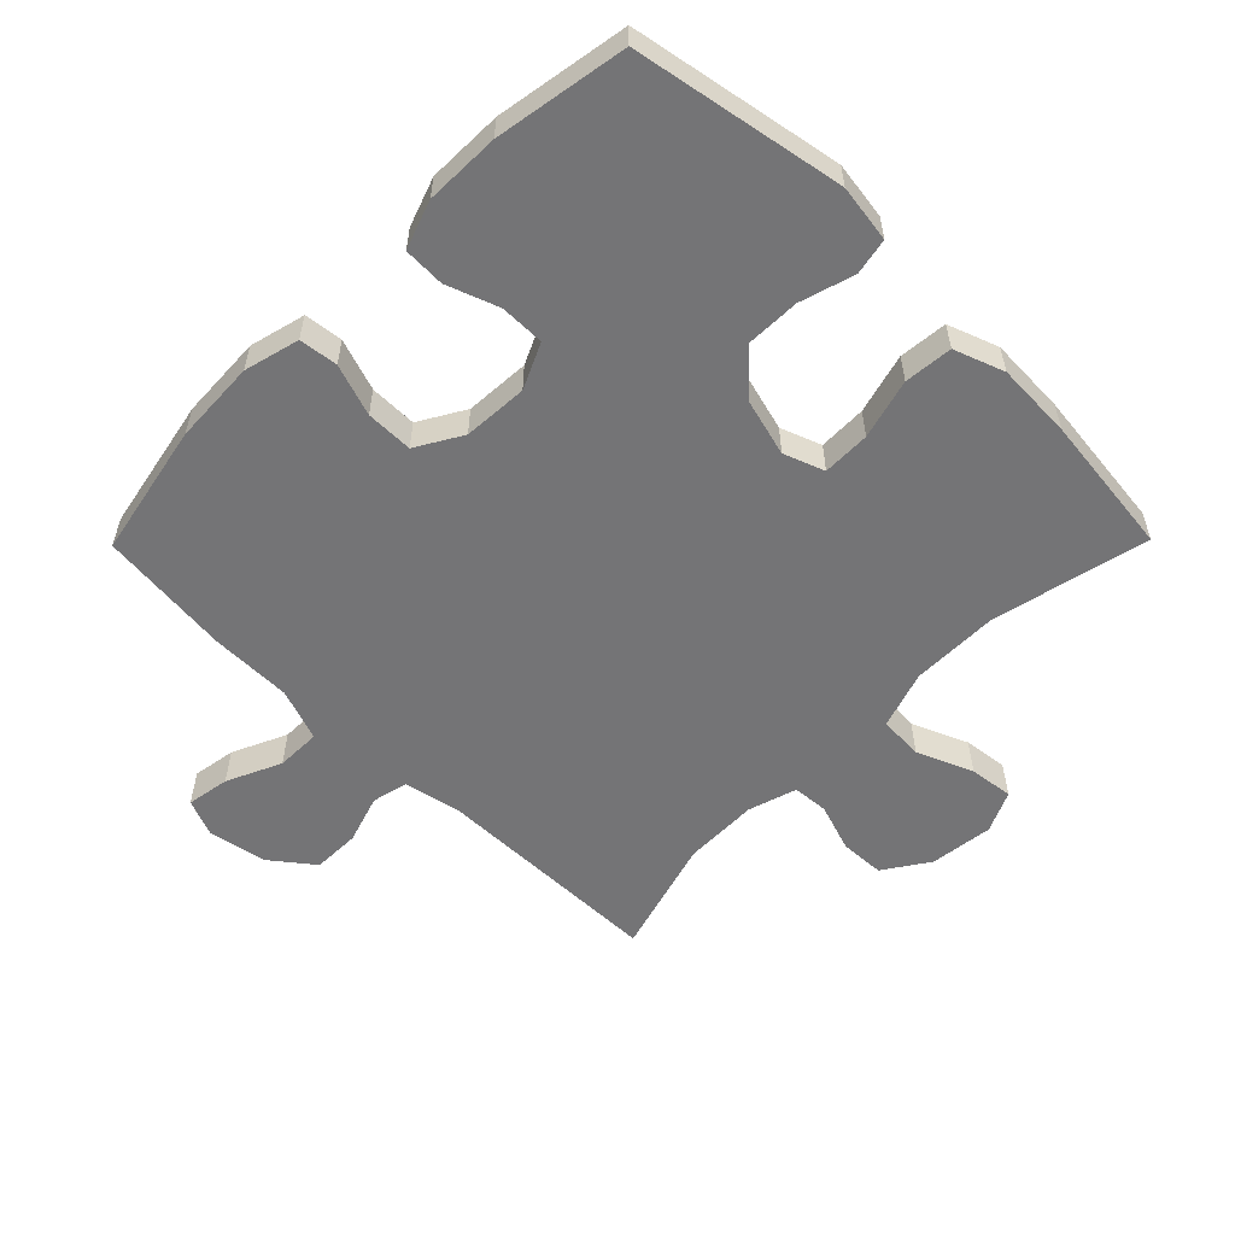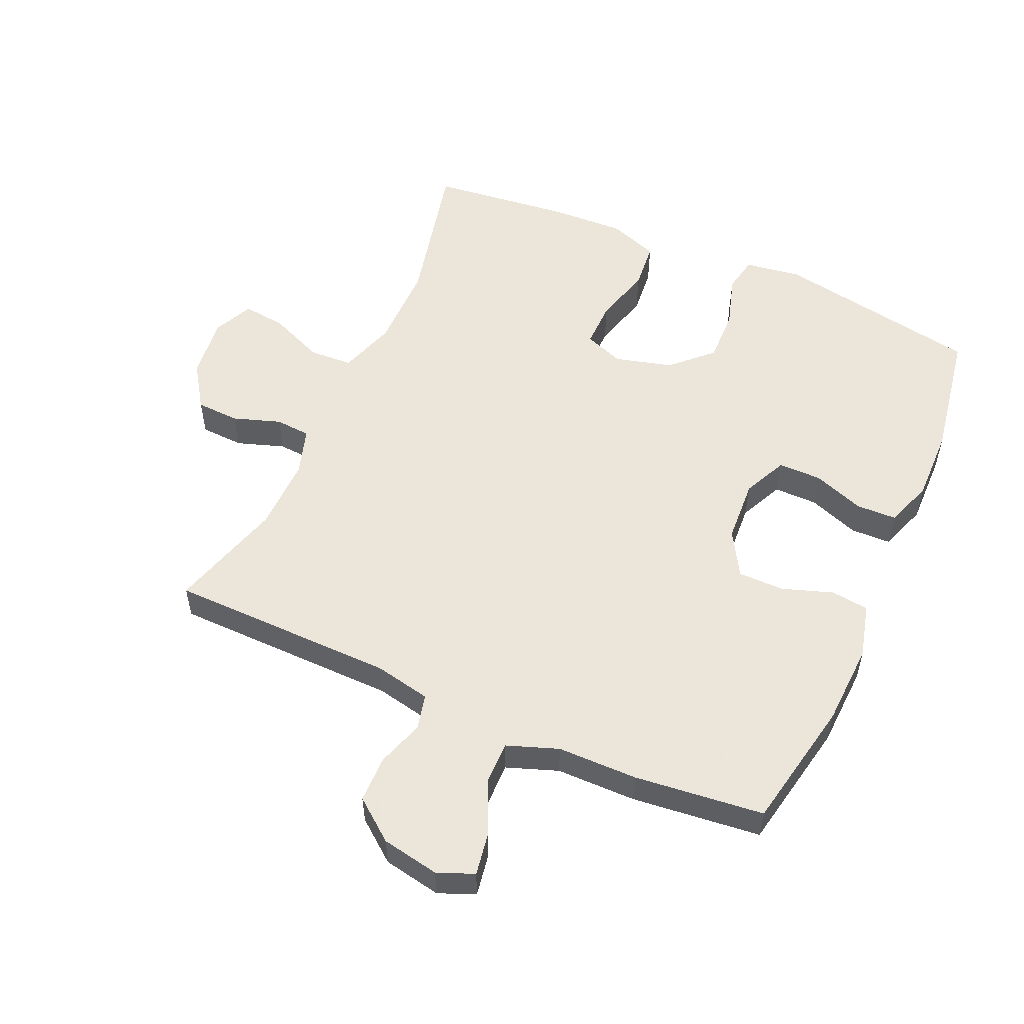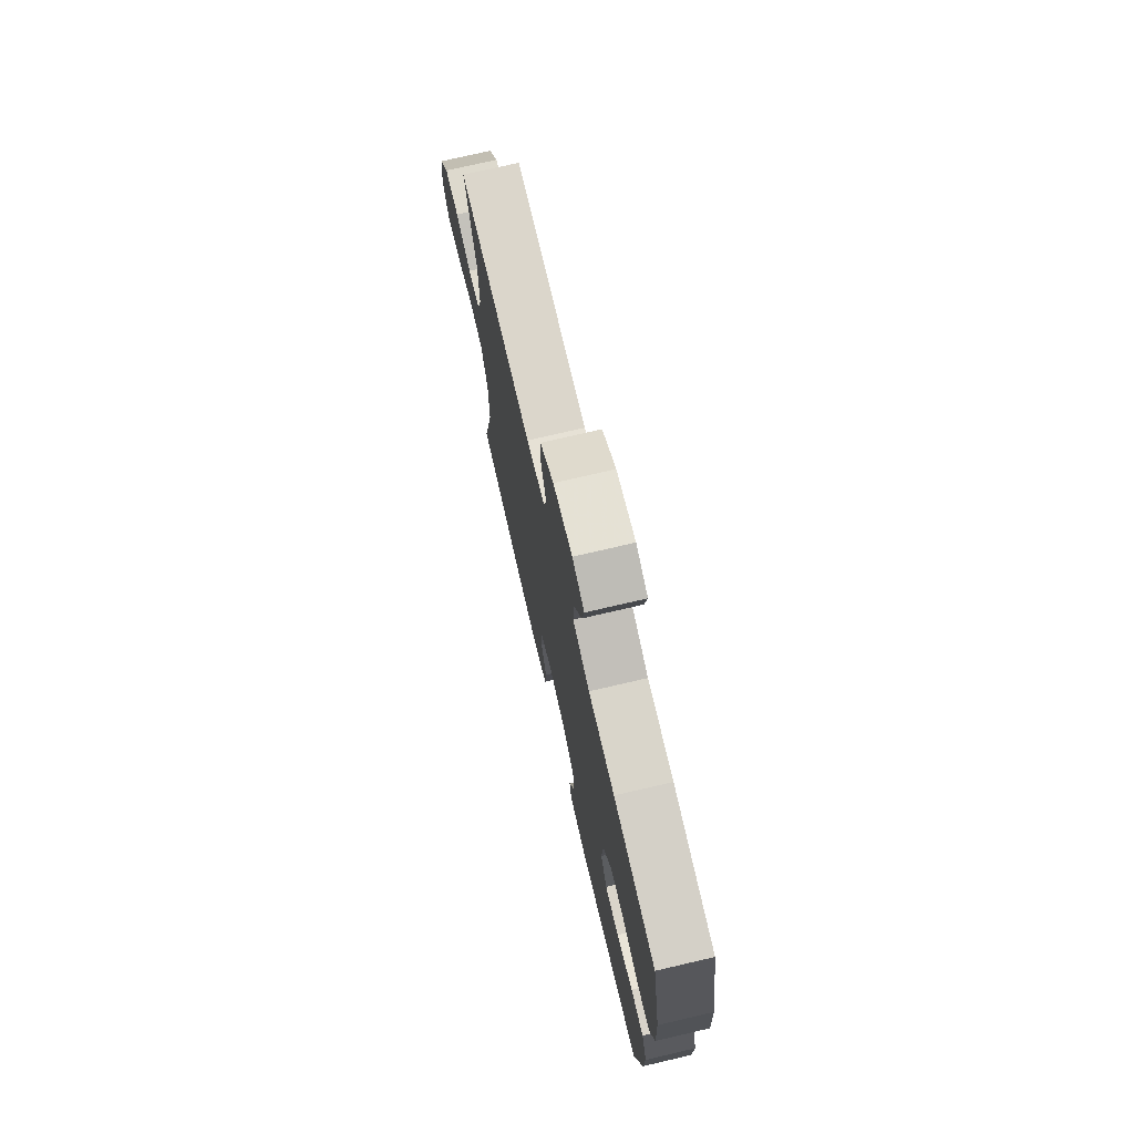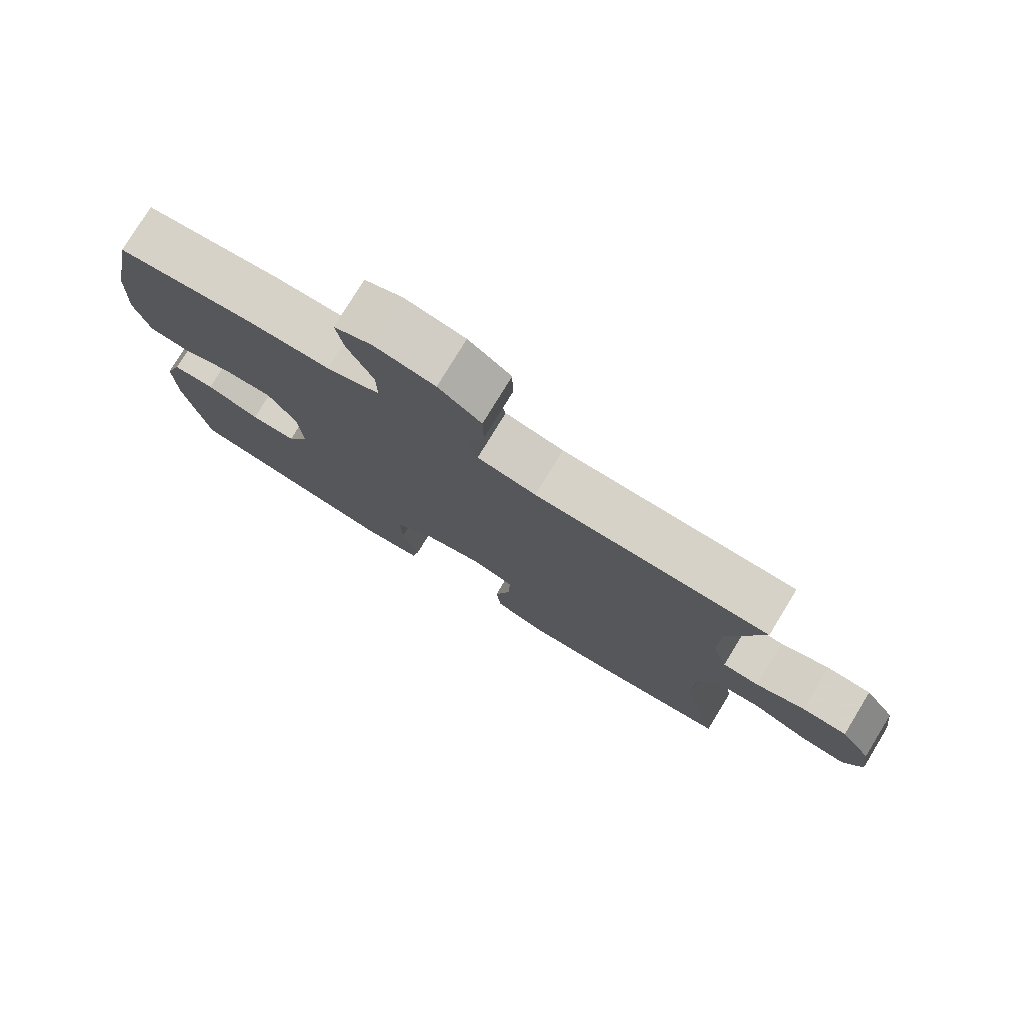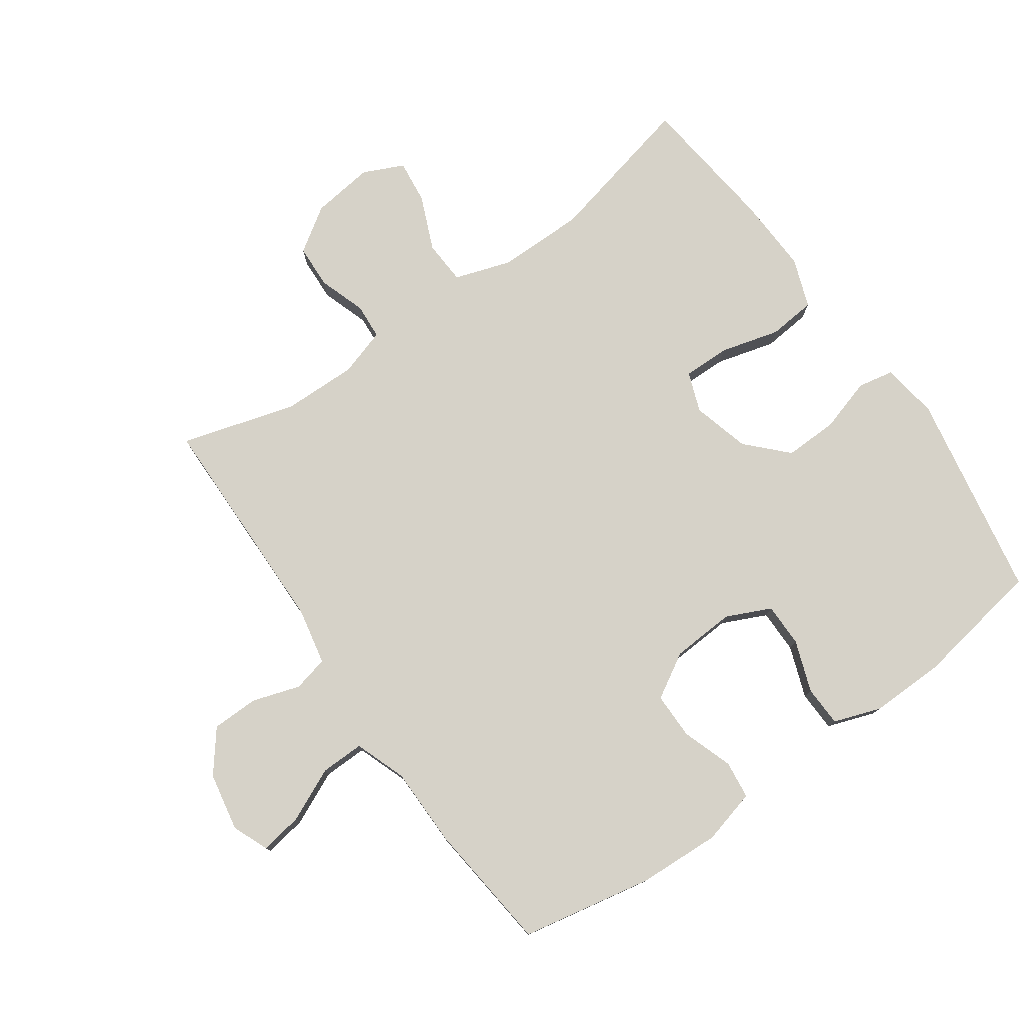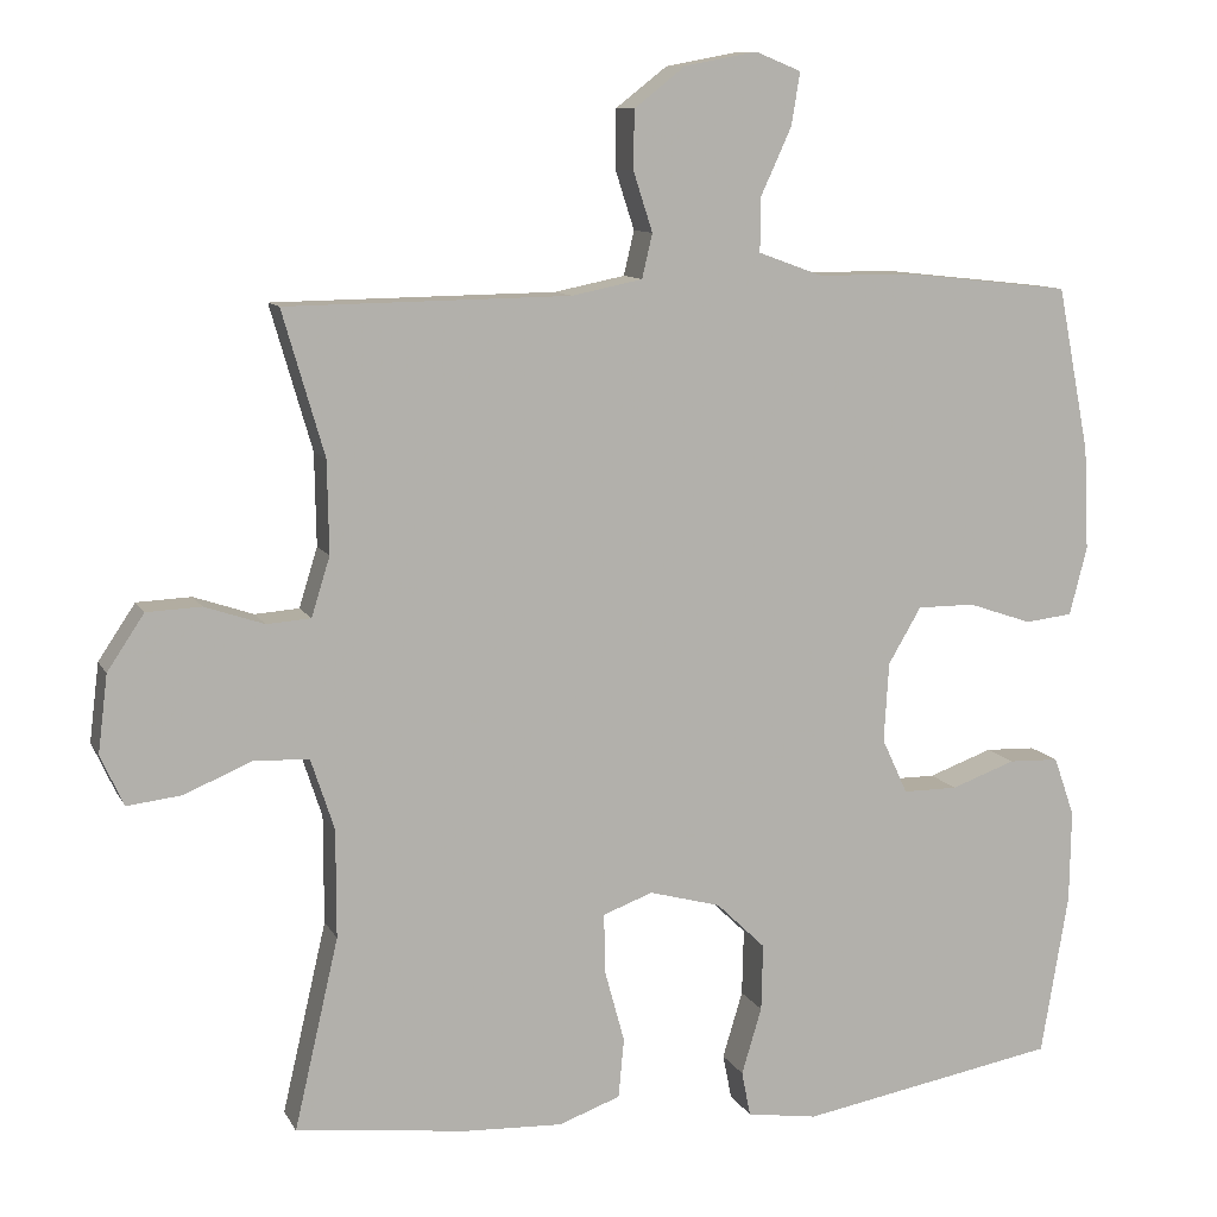
<metadata>
{"format":"obj","ext":"obj","renderer":"f3d","projection":"perspective","resolution":1024,"background":"white","views":[{"elev":-56.3,"azim":135.4,"up":"+Y"},{"elev":54.2,"azim":24.0,"up":"+Y"},{"elev":74.3,"azim":76.9,"up":"+Z"},{"elev":78.0,"azim":-148.6,"up":"+Z"},{"elev":78.0,"azim":54.8,"up":"+Y"},{"elev":10.1,"azim":-17.9,"up":"+Z"}]}
</metadata>
<code>
v 0.5 0.07 -0.5
v 0.178 0.07 -0.558
v 0.09 0.07 -0.545
v 0.079 0.07 -0.489
v 0.104 0.07 -0.406
v 0.106 0.07 -0.323
v 0.045 0.07 -0.264
v -0.044 0.07 -0.24
v -0.106 0.07 -0.263
v -0.105 0.07 -0.336
v -0.08 0.07 -0.428
v -0.087 0.07 -0.502
v -0.164 0.07 -0.53
v -0.282 0.07 -0.525
v -0.5 0.07 -0.5
v -0.445 0.07 -0.262
v -0.445 0.07 -0.127
v -0.474 0.07 -0.039
v -0.542 0.07 -0.035
v -0.627 0.07 -0.071
v -0.695 0.07 -0.079
v -0.724 0.07 -0.016
v -0.712 0.07 0.081
v -0.666 0.07 0.15
v -0.598 0.07 0.153
v -0.524 0.07 0.128
v -0.469 0.07 0.132
v -0.446 0.07 0.206
v -0.448 0.07 0.321
v -0.5 0.07 0.5
v -0.146 0.07 0.505
v -0.058 0.07 0.523
v -0.045 0.07 0.578
v -0.069 0.07 0.652
v -0.068 0.07 0.725
v -0.004 0.07 0.775
v 0.086 0.07 0.792
v 0.143 0.07 0.769
v 0.132 0.07 0.703
v 0.094 0.07 0.62
v 0.093 0.07 0.552
v 0.173 0.07 0.523
v 0.298 0.07 0.522
v 0.5 0.07 0.5
v 0.54 0.07 0.295
v 0.546 0.07 0.167
v 0.524 0.07 0.082
v 0.465 0.07 0.075
v 0.386 0.07 0.102
v 0.314 0.07 0.102
v 0.273 0.07 0.032
v 0.267 0.07 -0.067
v 0.299 0.07 -0.136
v 0.367 0.07 -0.136
v 0.447 0.07 -0.107
v 0.51 0.07 -0.109
v 0.536 0.07 -0.183
v 0.534 0.07 -0.298
v 0.5 0 -0.5
v 0.178 0 -0.558
v 0.09 0 -0.545
v 0.079 0 -0.489
v 0.104 0 -0.406
v 0.106 0 -0.323
v 0.045 0 -0.264
v -0.044 0 -0.24
v -0.106 0 -0.263
v -0.105 0 -0.336
v -0.08 0 -0.428
v -0.087 0 -0.502
v -0.164 0 -0.53
v -0.282 0 -0.525
v -0.5 0 -0.5
v -0.445 0 -0.262
v -0.445 0 -0.127
v -0.474 0 -0.039
v -0.542 0 -0.035
v -0.627 0 -0.071
v -0.695 0 -0.079
v -0.724 0 -0.016
v -0.712 0 0.081
v -0.666 0 0.15
v -0.598 0 0.153
v -0.524 0 0.128
v -0.469 0 0.132
v -0.446 0 0.206
v -0.448 0 0.321
v -0.5 0 0.5
v -0.146 0 0.505
v -0.058 0 0.523
v -0.045 0 0.578
v -0.069 0 0.652
v -0.068 0 0.725
v -0.004 0 0.775
v 0.086 0 0.792
v 0.143 0 0.769
v 0.132 0 0.703
v 0.094 0 0.62
v 0.093 0 0.552
v 0.173 0 0.523
v 0.298 0 0.522
v 0.5 0 0.5
v 0.54 0 0.295
v 0.546 0 0.167
v 0.524 0 0.082
v 0.465 0 0.075
v 0.386 0 0.102
v 0.314 0 0.102
v 0.273 0 0.032
v 0.267 0 -0.067
v 0.299 0 -0.136
v 0.367 0 -0.136
v 0.447 0 -0.107
v 0.51 0 -0.109
v 0.536 0 -0.183
v 0.534 0 -0.298
f 3 4 5
f 2 3 5
f 1 2 5
f 58 1 5
f 57 58 5
f 56 57 5
f 55 56 5
f 54 55 5
f 53 54 5 6
f 52 53 6 7
f 51 52 7 8
f 50 51 8 9
f 47 48 49
f 46 47 49
f 45 46 49
f 44 45 49
f 43 44 49
f 42 43 49
f 41 42 49 50
f 38 39 40
f 37 38 40
f 36 37 40
f 35 36 40
f 34 35 40
f 33 34 40
f 32 33 40 41
f 41 50 9
f 32 41 9
f 31 32 9
f 24 25 26
f 23 24 26
f 22 23 26
f 21 22 26
f 20 21 26
f 19 20 26
f 18 19 26 27
f 17 18 27 28
f 14 15 16
f 13 14 16
f 12 13 16
f 11 12 16
f 10 11 16
f 10 16 17
f 31 9 10
f 30 31 10
f 29 30 10
f 10 17 28
f 10 28 29
f 63 62 61
f 63 61 60
f 63 60 59
f 63 59 116
f 63 116 115
f 63 115 114
f 63 114 113
f 63 113 112
f 64 63 112 111
f 65 64 111 110
f 66 65 110 109
f 67 66 109 108
f 107 106 105
f 107 105 104
f 107 104 103
f 107 103 102
f 107 102 101
f 107 101 100
f 108 107 100 99
f 98 97 96
f 98 96 95
f 98 95 94
f 98 94 93
f 98 93 92
f 98 92 91
f 99 98 91 90
f 67 108 99
f 67 99 90
f 67 90 89
f 84 83 82
f 84 82 81
f 84 81 80
f 84 80 79
f 84 79 78
f 84 78 77
f 85 84 77 76
f 86 85 76 75
f 74 73 72
f 74 72 71
f 74 71 70
f 74 70 69
f 74 69 68
f 75 74 68
f 68 67 89
f 68 89 88
f 68 88 87
f 86 75 68
f 87 86 68
f 1 59 60 2
f 2 60 61 3
f 3 61 62 4
f 4 62 63 5
f 5 63 64 6
f 6 64 65 7
f 7 65 66 8
f 8 66 67 9
f 9 67 68 10
f 10 68 69 11
f 11 69 70 12
f 12 70 71 13
f 13 71 72 14
f 14 72 73 15
f 15 73 74 16
f 16 74 75 17
f 17 75 76 18
f 18 76 77 19
f 19 77 78 20
f 20 78 79 21
f 21 79 80 22
f 22 80 81 23
f 23 81 82 24
f 24 82 83 25
f 25 83 84 26
f 26 84 85 27
f 27 85 86 28
f 28 86 87 29
f 29 87 88 30
f 30 88 89 31
f 31 89 90 32
f 32 90 91 33
f 33 91 92 34
f 34 92 93 35
f 35 93 94 36
f 36 94 95 37
f 37 95 96 38
f 38 96 97 39
f 39 97 98 40
f 40 98 99 41
f 41 99 100 42
f 42 100 101 43
f 43 101 102 44
f 44 102 103 45
f 45 103 104 46
f 46 104 105 47
f 47 105 106 48
f 48 106 107 49
f 49 107 108 50
f 50 108 109 51
f 51 109 110 52
f 52 110 111 53
f 53 111 112 54
f 54 112 113 55
f 55 113 114 56
f 56 114 115 57
f 57 115 116 58
f 58 116 59 1

</code>
